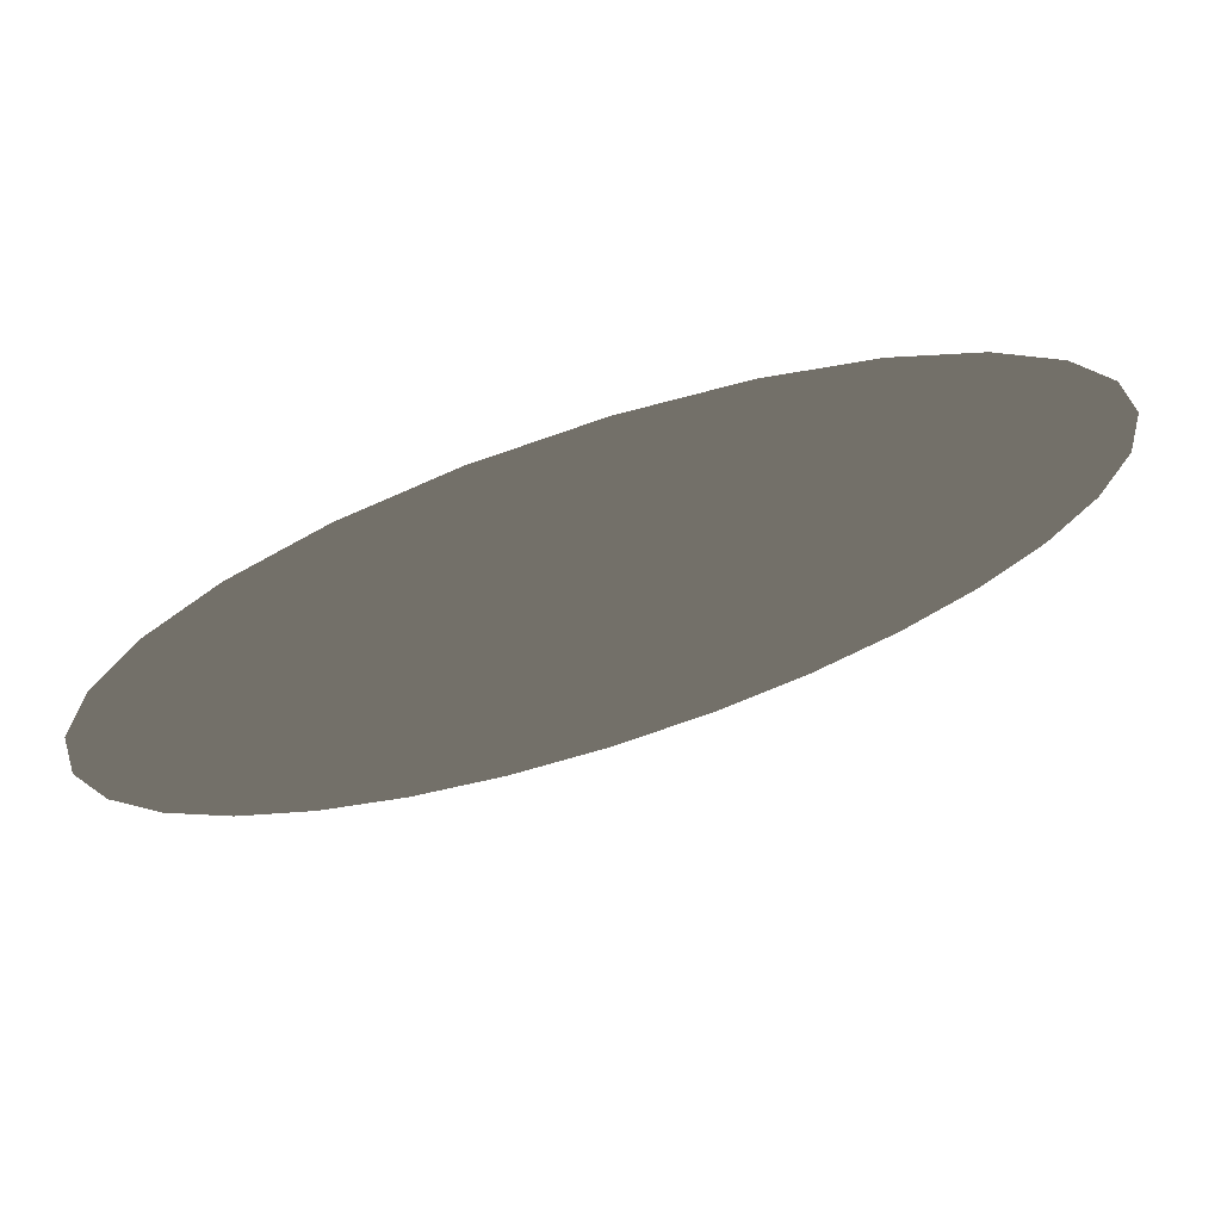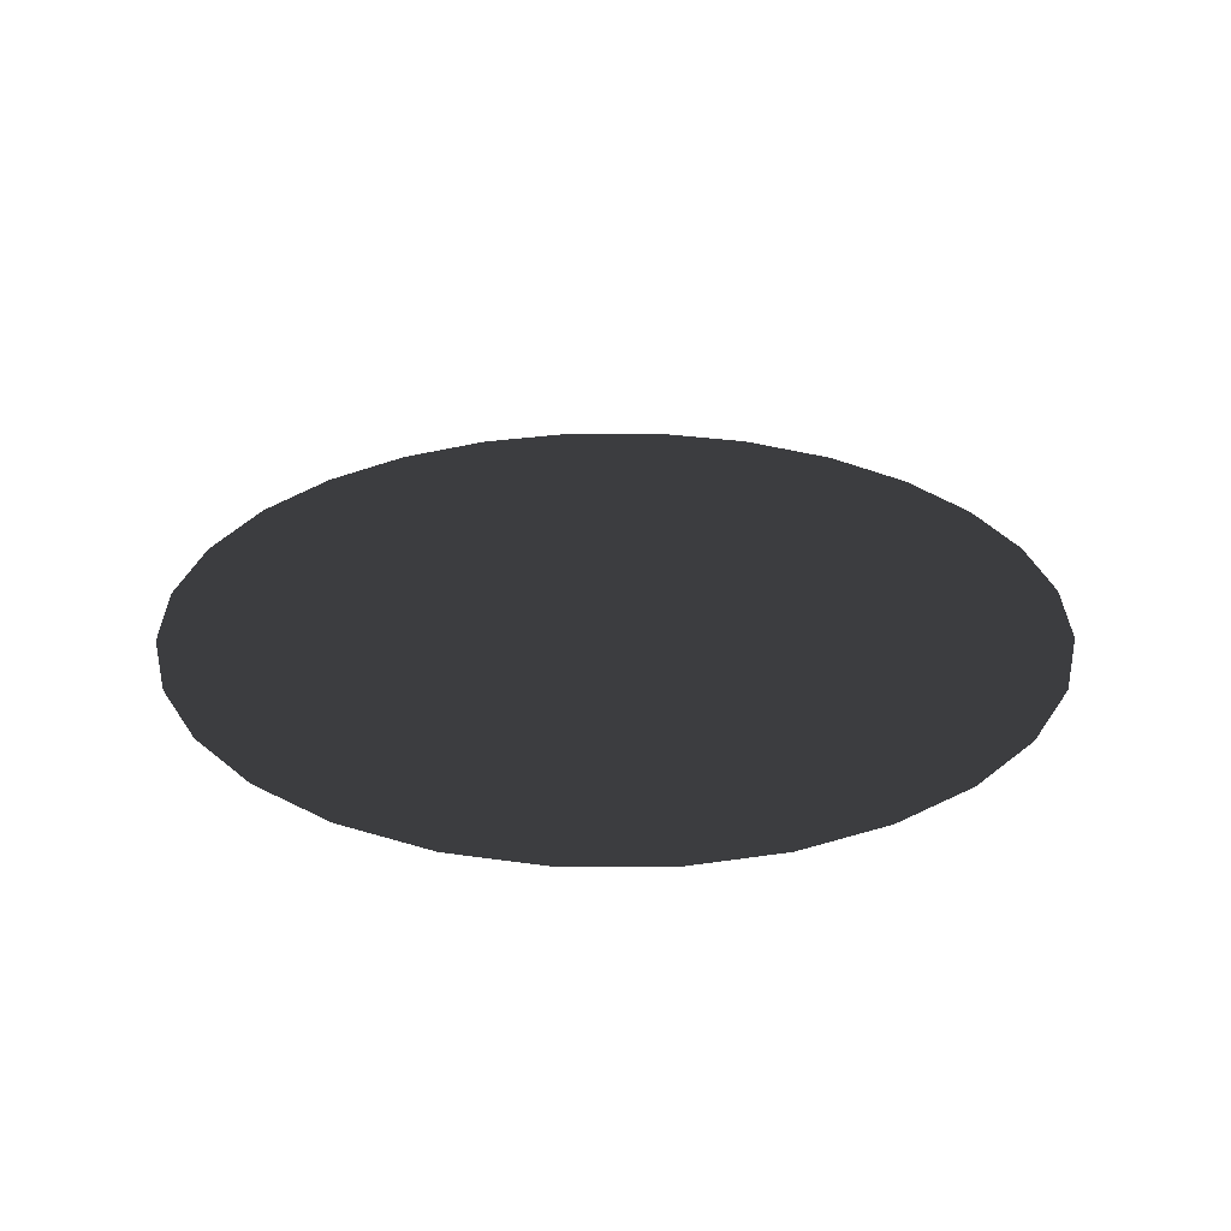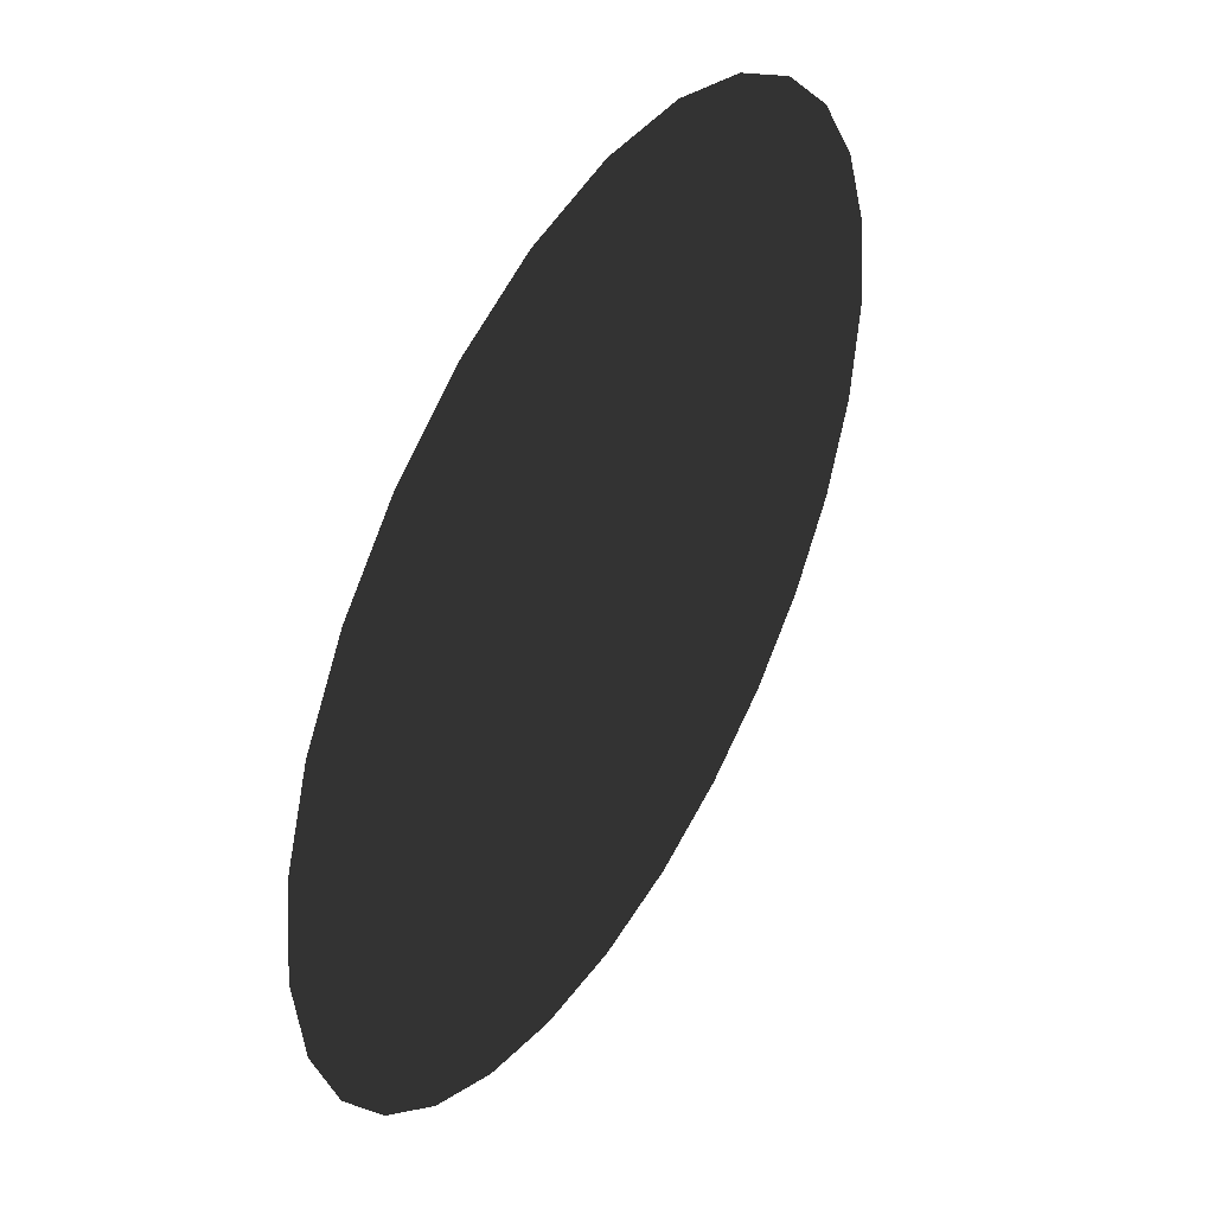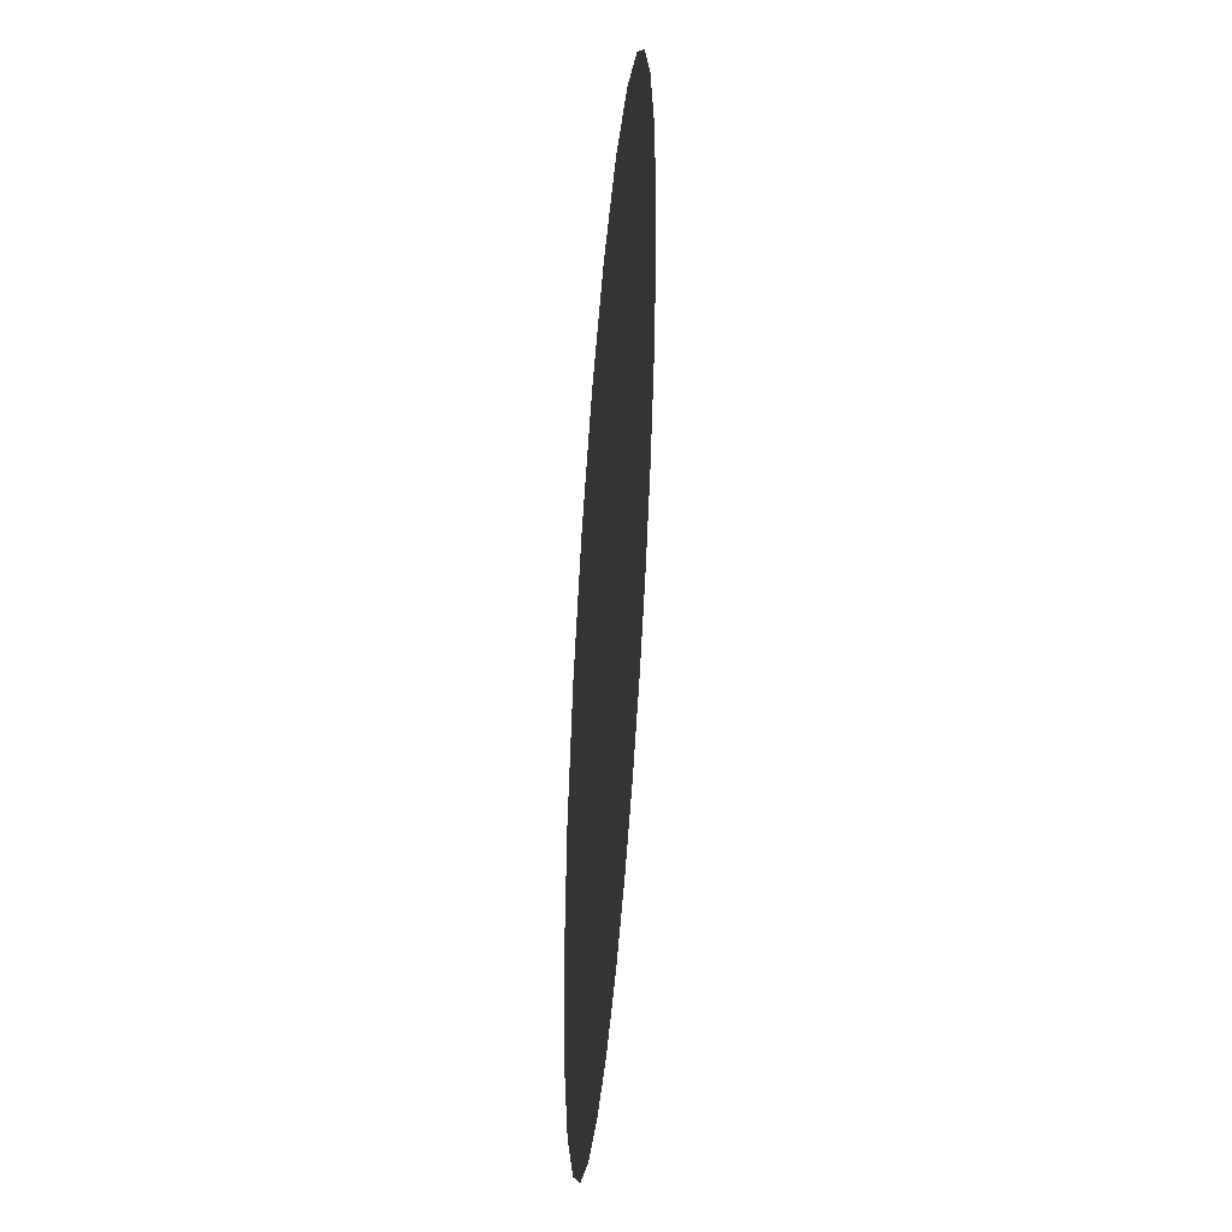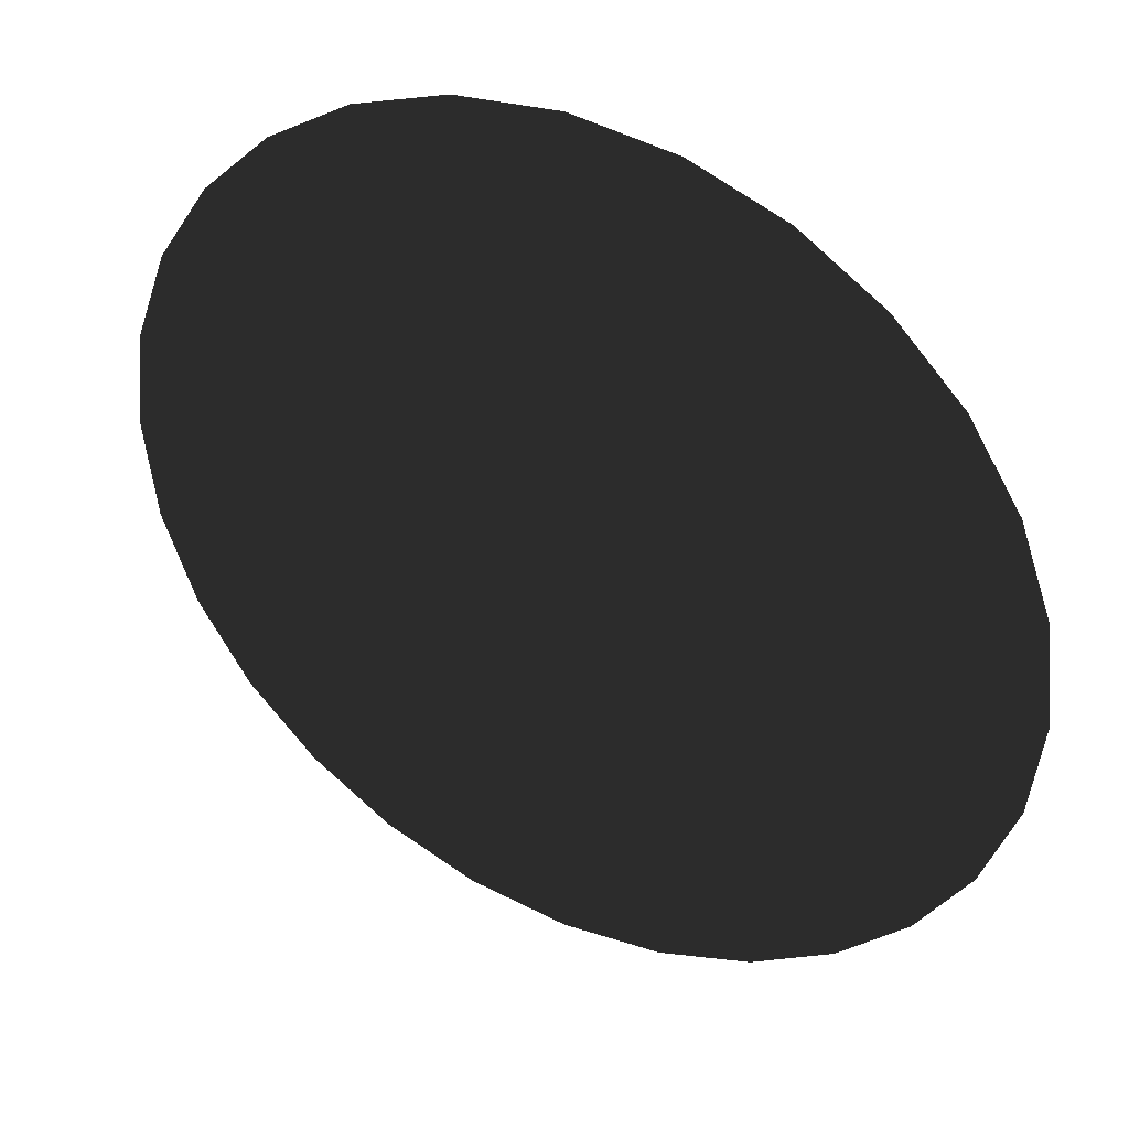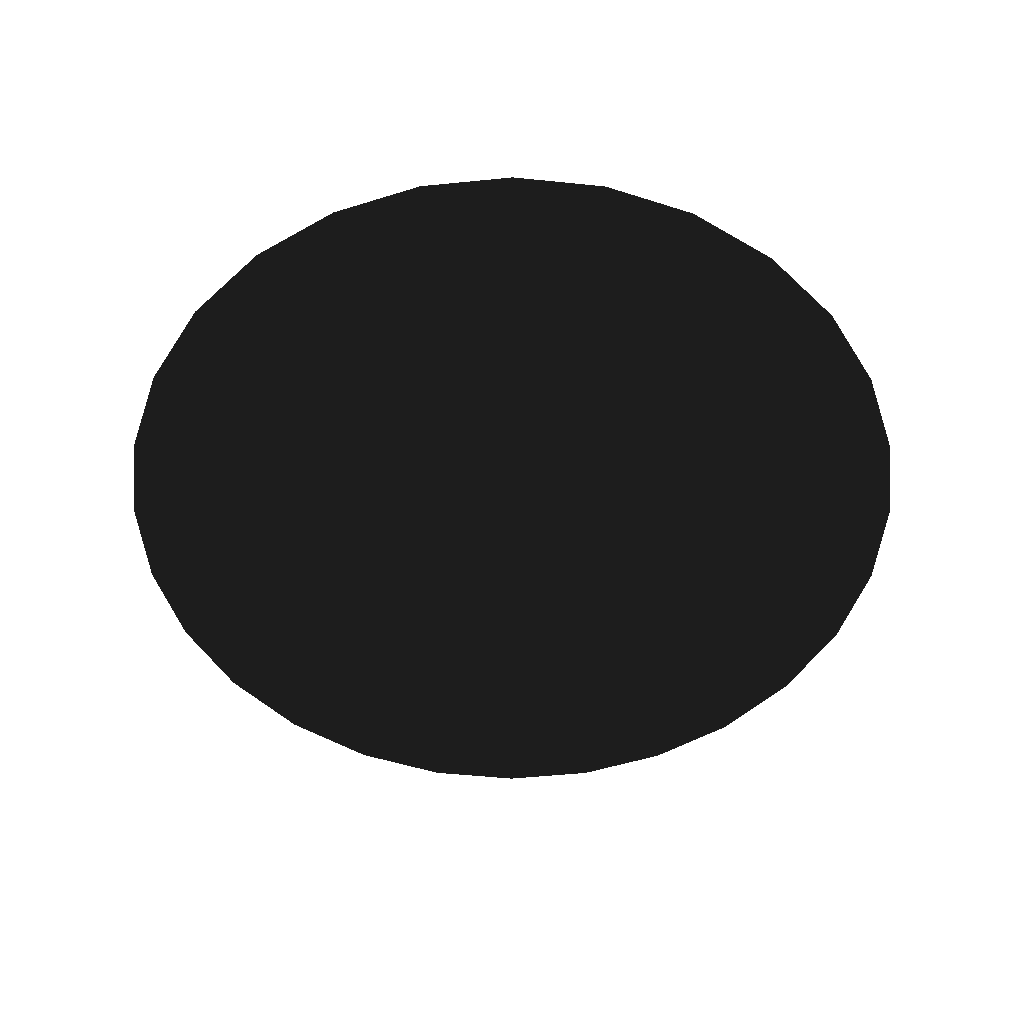
<metadata>
{"format":"obj","ext":"obj","renderer":"f3d","projection":"perspective","resolution":1024,"background":"white","views":[{"elev":73.2,"azim":-17.6,"up":"+Z"},{"elev":27.9,"azim":-160.7,"up":"+Y"},{"elev":44.9,"azim":-59.2,"up":"+Z"},{"elev":44.4,"azim":94.6,"up":"+Z"},{"elev":38.6,"azim":28.1,"up":"+Z"},{"elev":-51.8,"azim":-38.8,"up":"+Y"}]}
</metadata>
<code>
v  268.5 559.9 328.7
v  280 559.9 330
v  291.5 559.9 328.7
v  302 559.9 324.9
v  258 559.9 324.9
v  311.3 559.9 319
v  248.7 559.9 319
v  319 559.9 311.3
v  241 559.9 311.3
v  324.9 559.9 302
v  328.7 559.9 291.5
v  330 559.9 280
v  328.7 559.9 268.5
v  324.9 559.9 258
v  319 559.9 248.7
v  311.3 559.9 241
v  302 559.9 235.1
v  291.5 559.9 231.3
v  280 559.9 230
v  268.5 559.9 231.3
v  258 559.9 235.1
v  248.7 559.9 241
v  241 559.9 248.7
v  235.1 559.9 258
v  231.3 559.9 268.5
v  230 559.9 280
v  231.3 559.9 291.5
v  235.1 559.9 302
g Circle002
f 1 2 3
f 1 3 4
f 5 1 4
f 5 4 6
f 7 5 6
f 7 6 8
f 9 7 8
f 9 8 10
f 9 10 11
f 9 11 12
f 9 12 13
f 9 13 14
f 9 14 15
f 9 15 16
f 9 16 17
f 9 17 18
f 9 18 19
f 9 19 20
f 9 20 21
f 9 21 22
f 9 22 23
f 9 23 24
f 9 24 25
f 9 25 26
f 9 26 27
f 9 27 28

</code>
